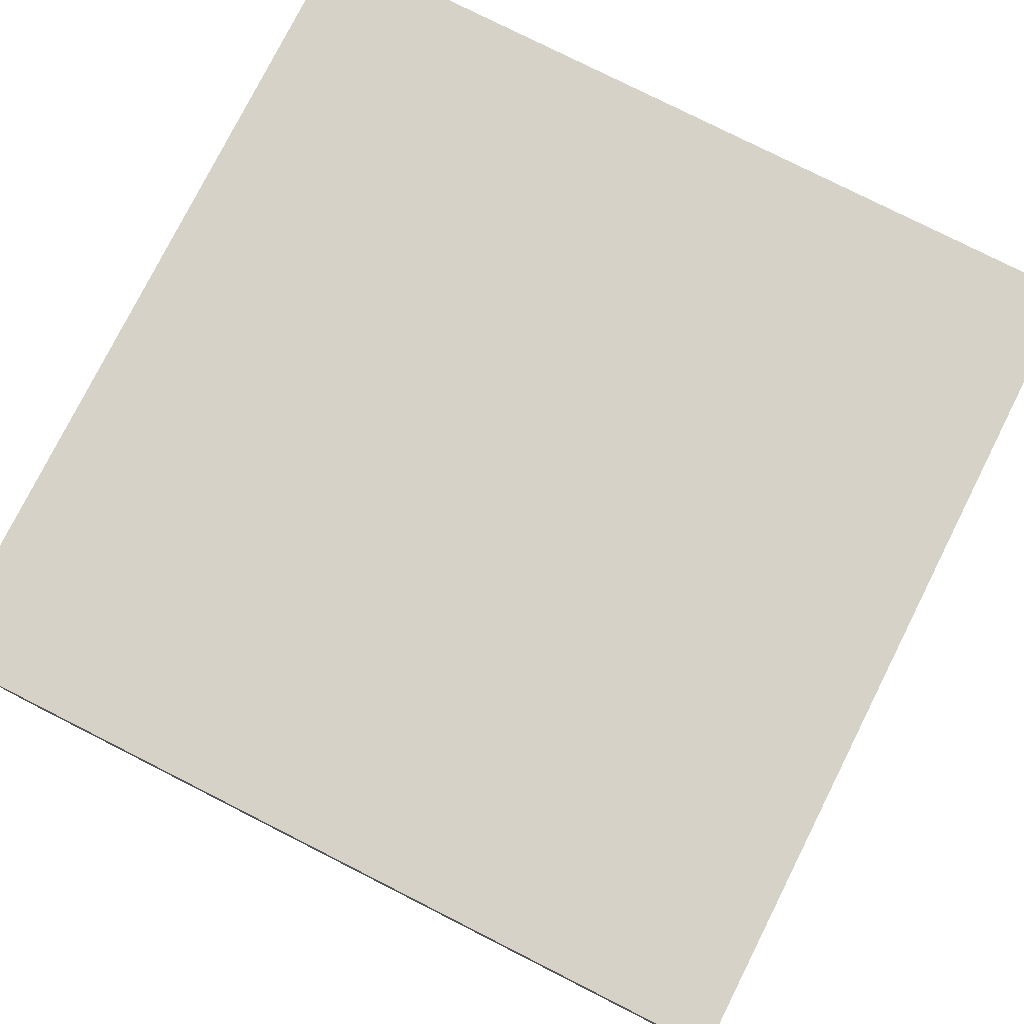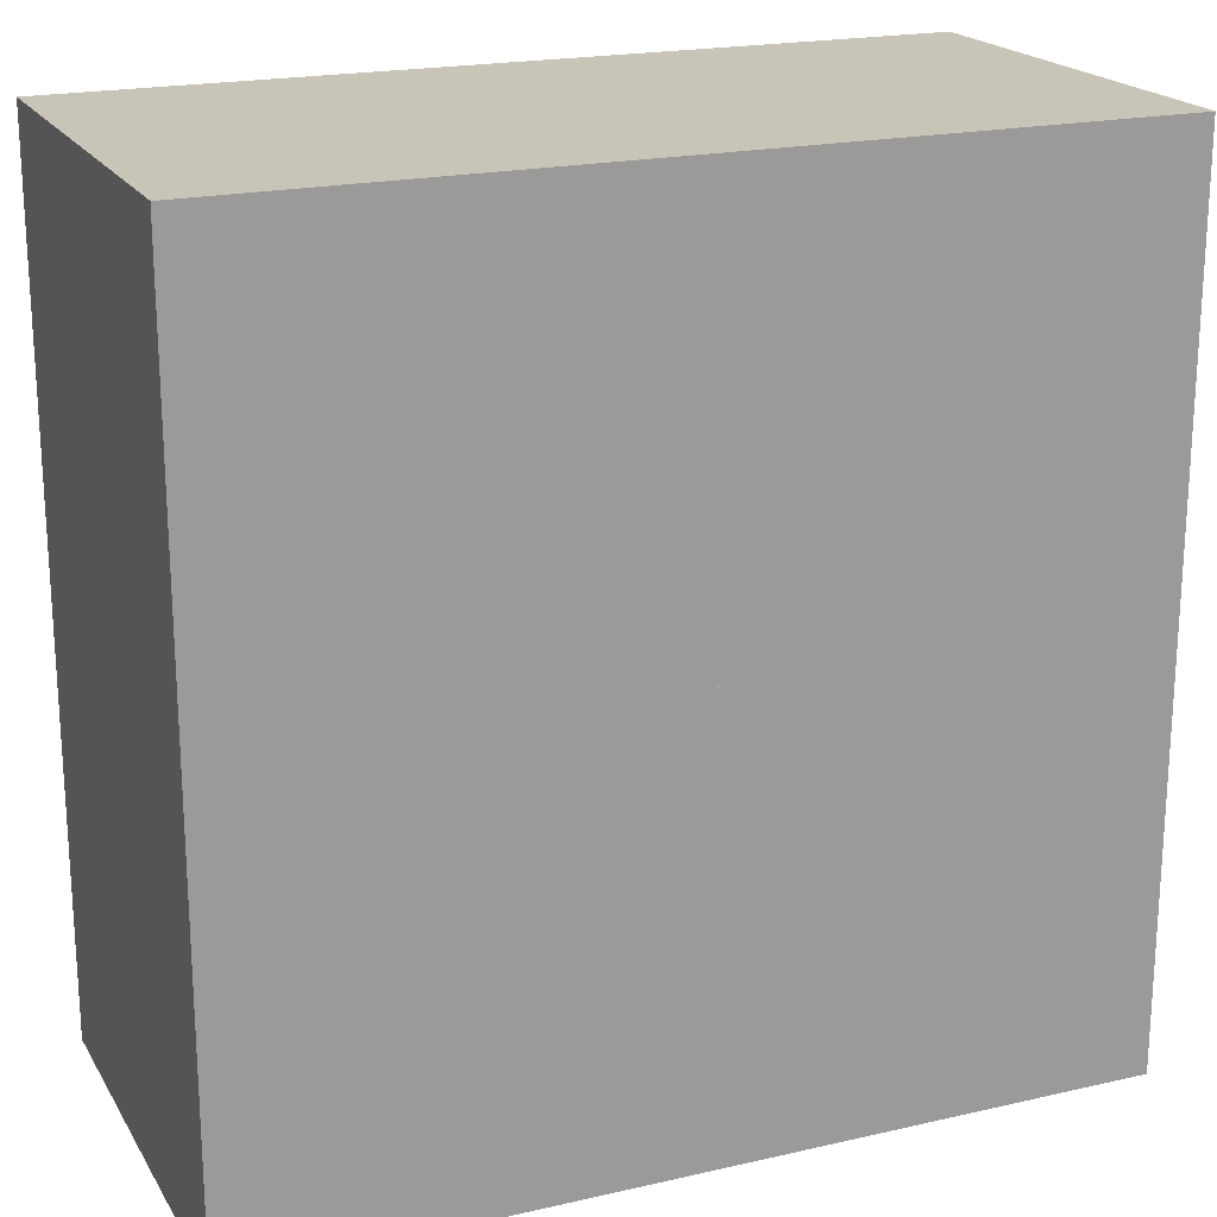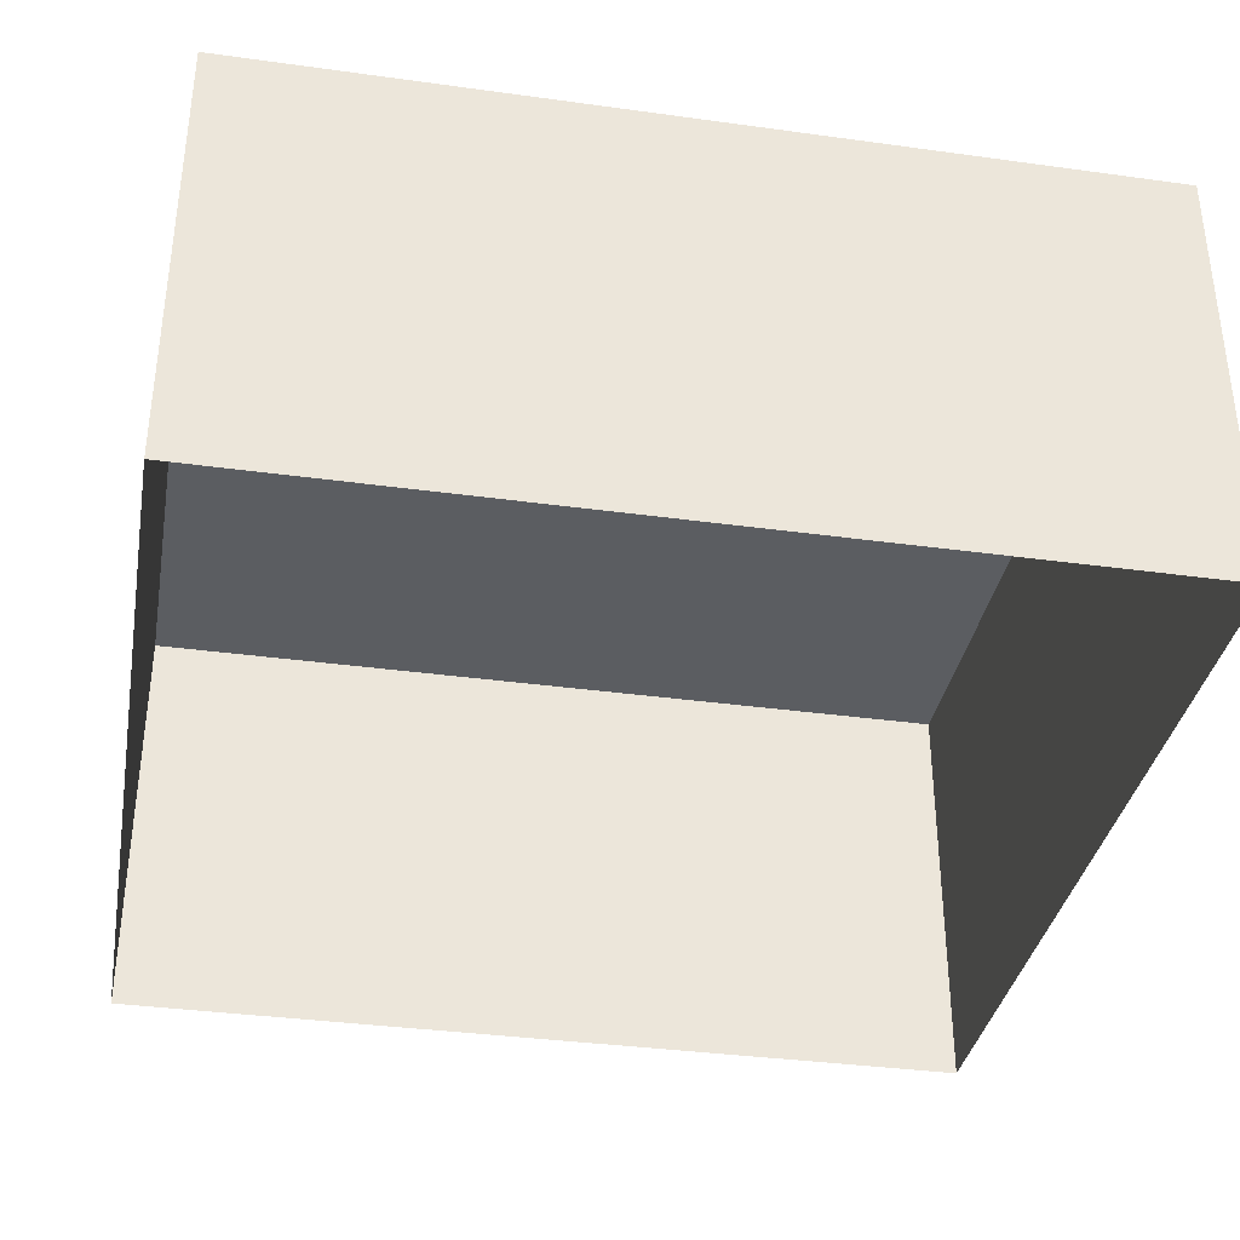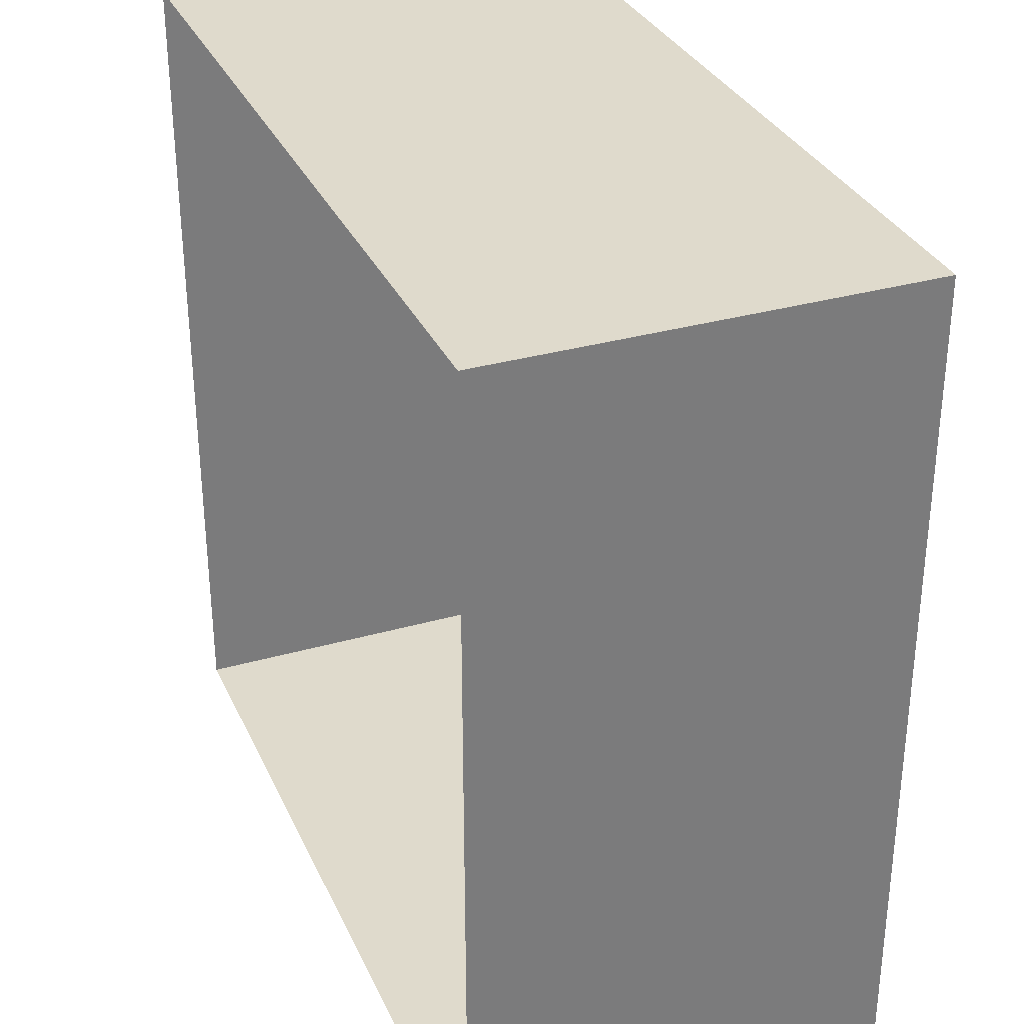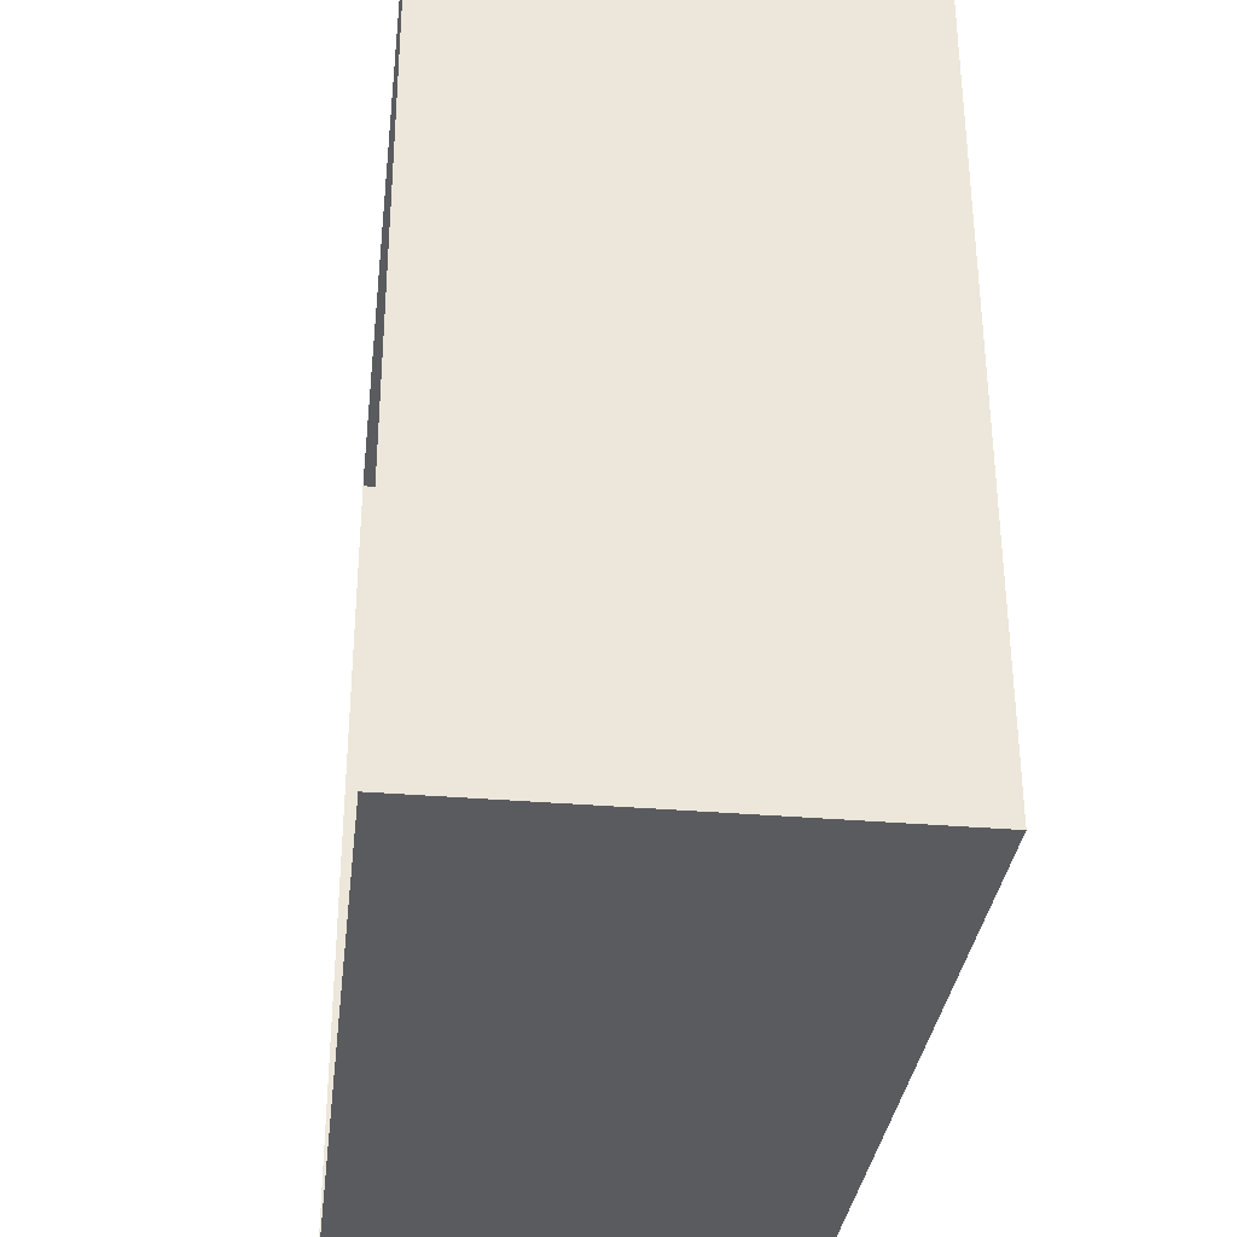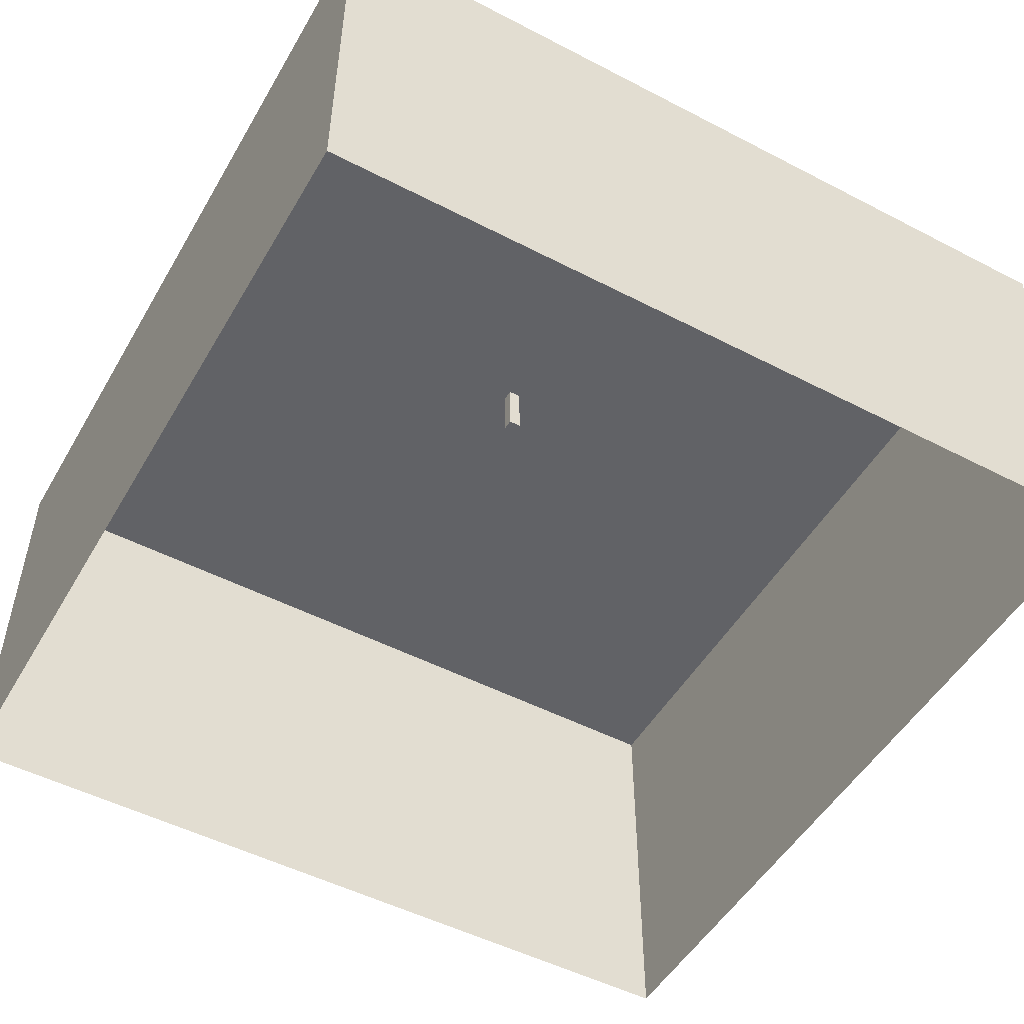
<metadata>
{"format":"obj","ext":"obj","renderer":"f3d","projection":"perspective","resolution":1024,"background":"white","views":[{"elev":78.6,"azim":26.8,"up":"+Y"},{"elev":20.1,"azim":157.2,"up":"+Z"},{"elev":-35.7,"azim":-10.3,"up":"+Y"},{"elev":32.4,"azim":68.3,"up":"+Z"},{"elev":-33.5,"azim":83.4,"up":"+Z"},{"elev":-50.7,"azim":-29.5,"up":"+Y"}]}
</metadata>
<code>
v -10000 -9986 10000
v -10000 13.98 10000
v 10000 -9986 10000
v 10000 13.98 10000
v 10000 -9986 -10000
v 10000 13.98 -10000
v -10000 -9986 -10000
v -10000 13.98 -10000
o Cube.1
f 3 4 2 1
f 5 6 4 3
f 7 8 6 5
f 1 2 8 7
f 4 6 8 2
v -152.8 -1348 158.5
v -152.8 16.67 158.5
v 147.2 -1348 158.5
v 147.2 16.67 158.5
v 147.2 -1348 -141.5
v 147.2 16.67 -141.5
v -152.8 -1348 -141.5
v -152.8 16.67 -141.5
o Cube
f 11 12 10 9
f 13 14 12 11
f 15 16 14 13
f 9 10 16 15
f 12 14 16 10
f 13 11 9 15

</code>
